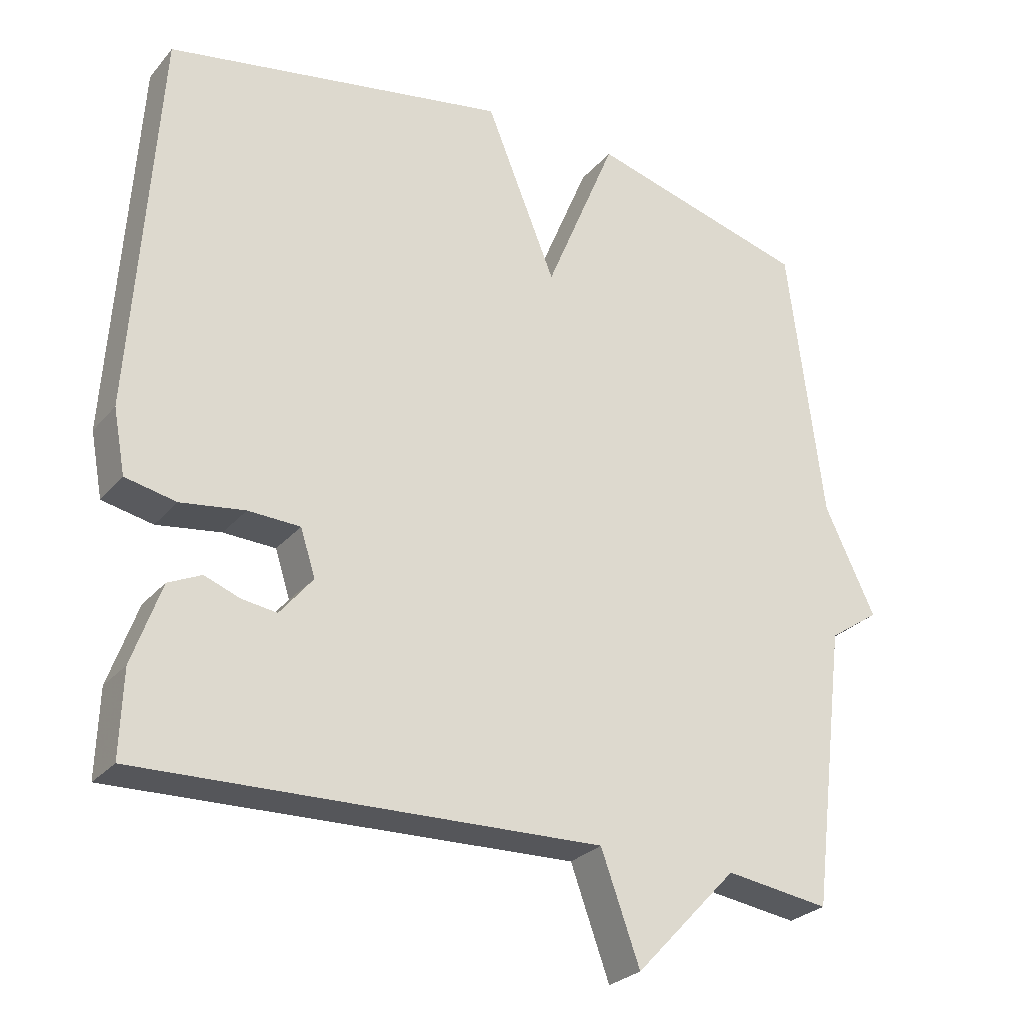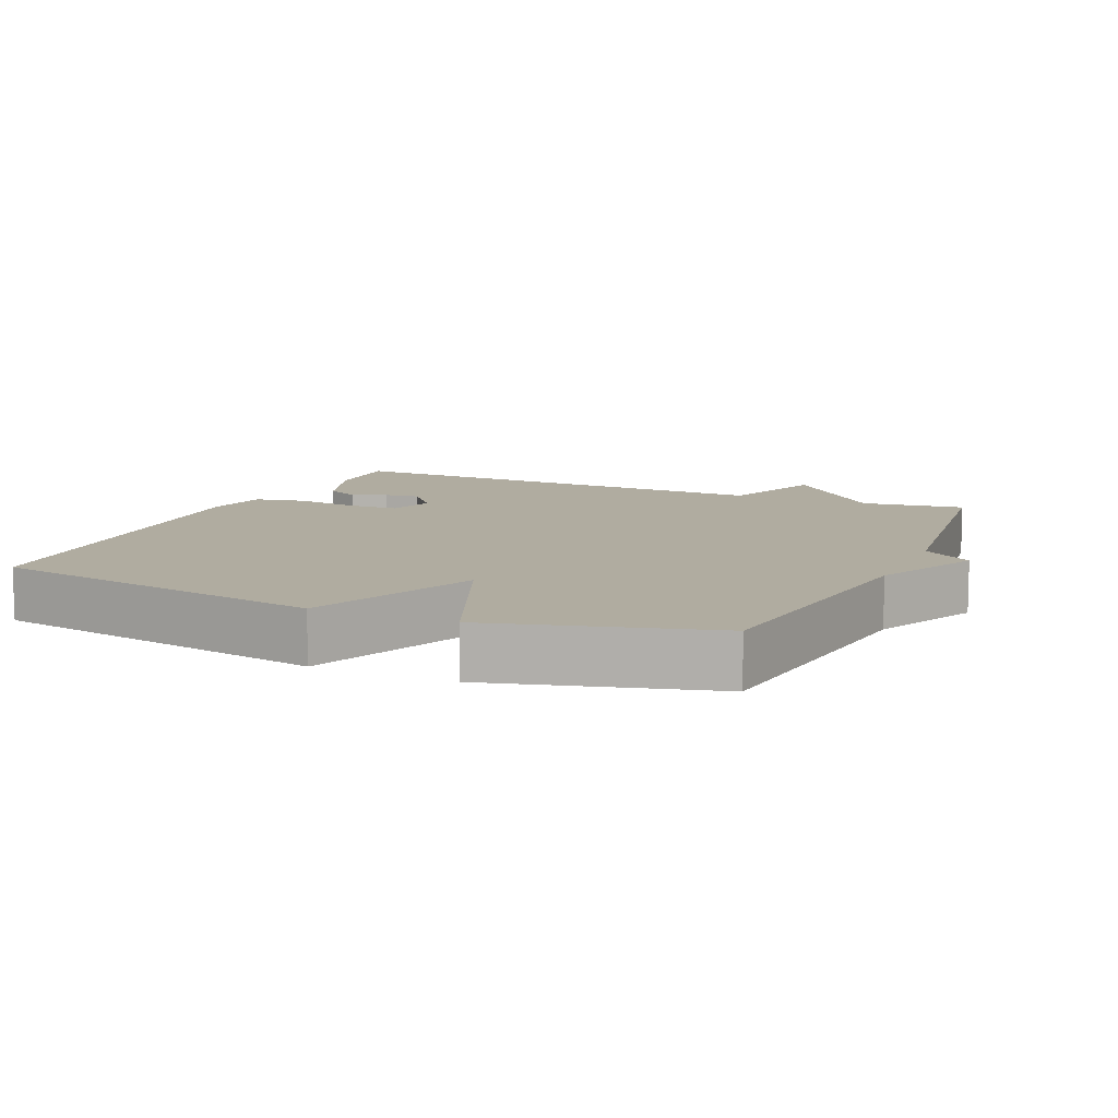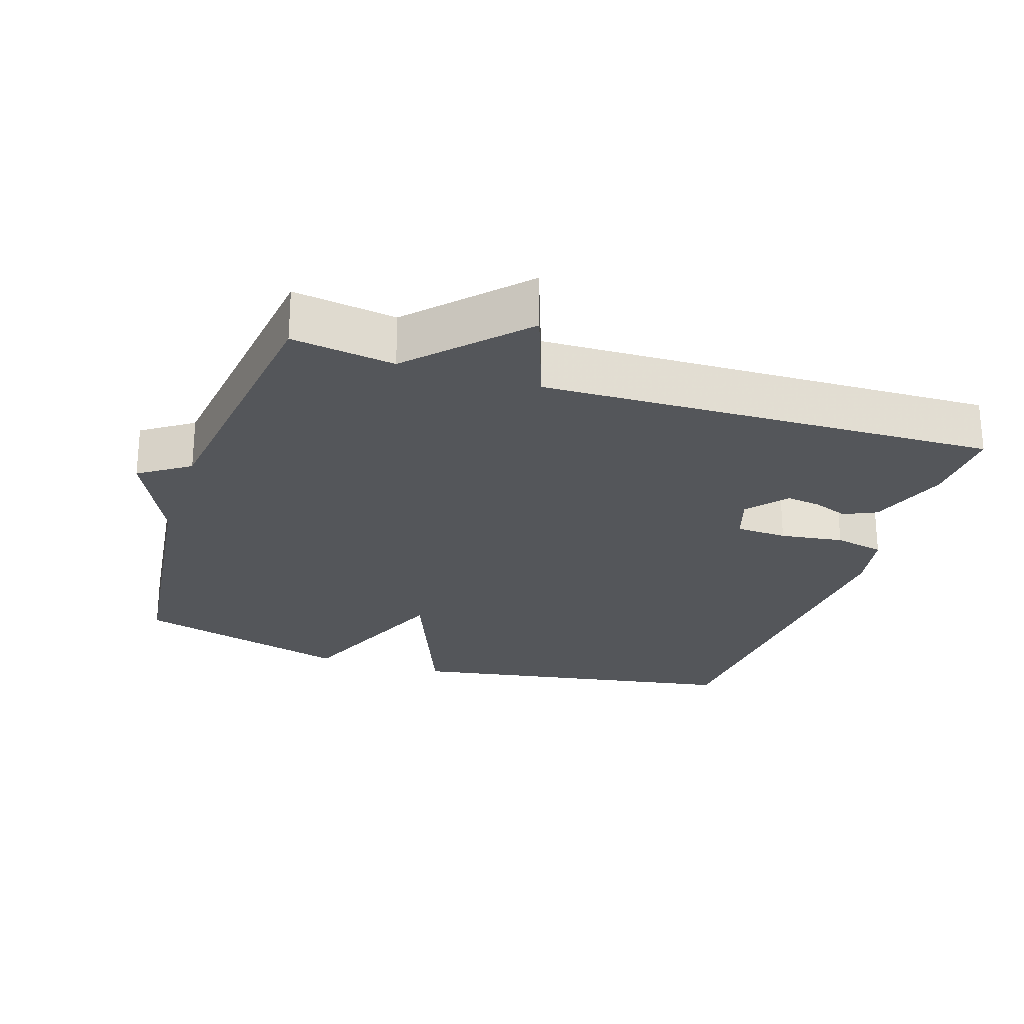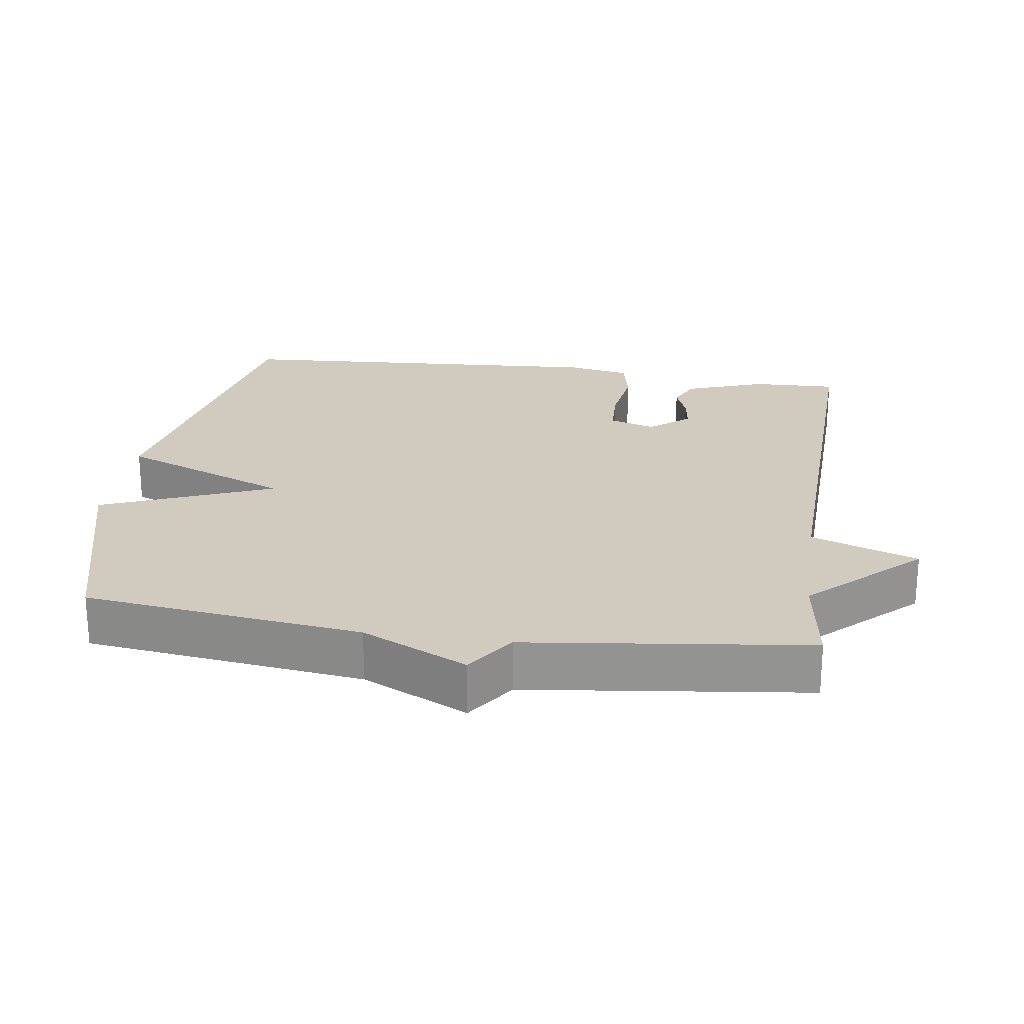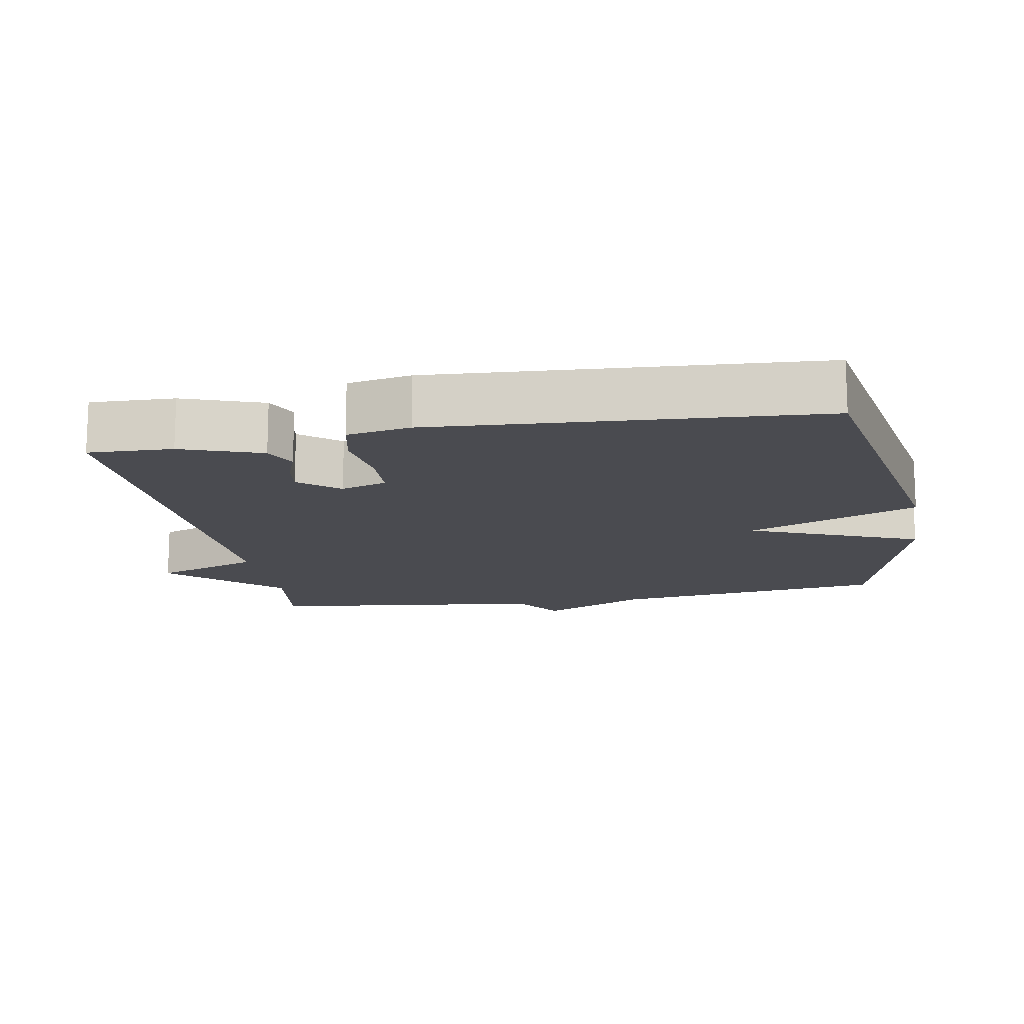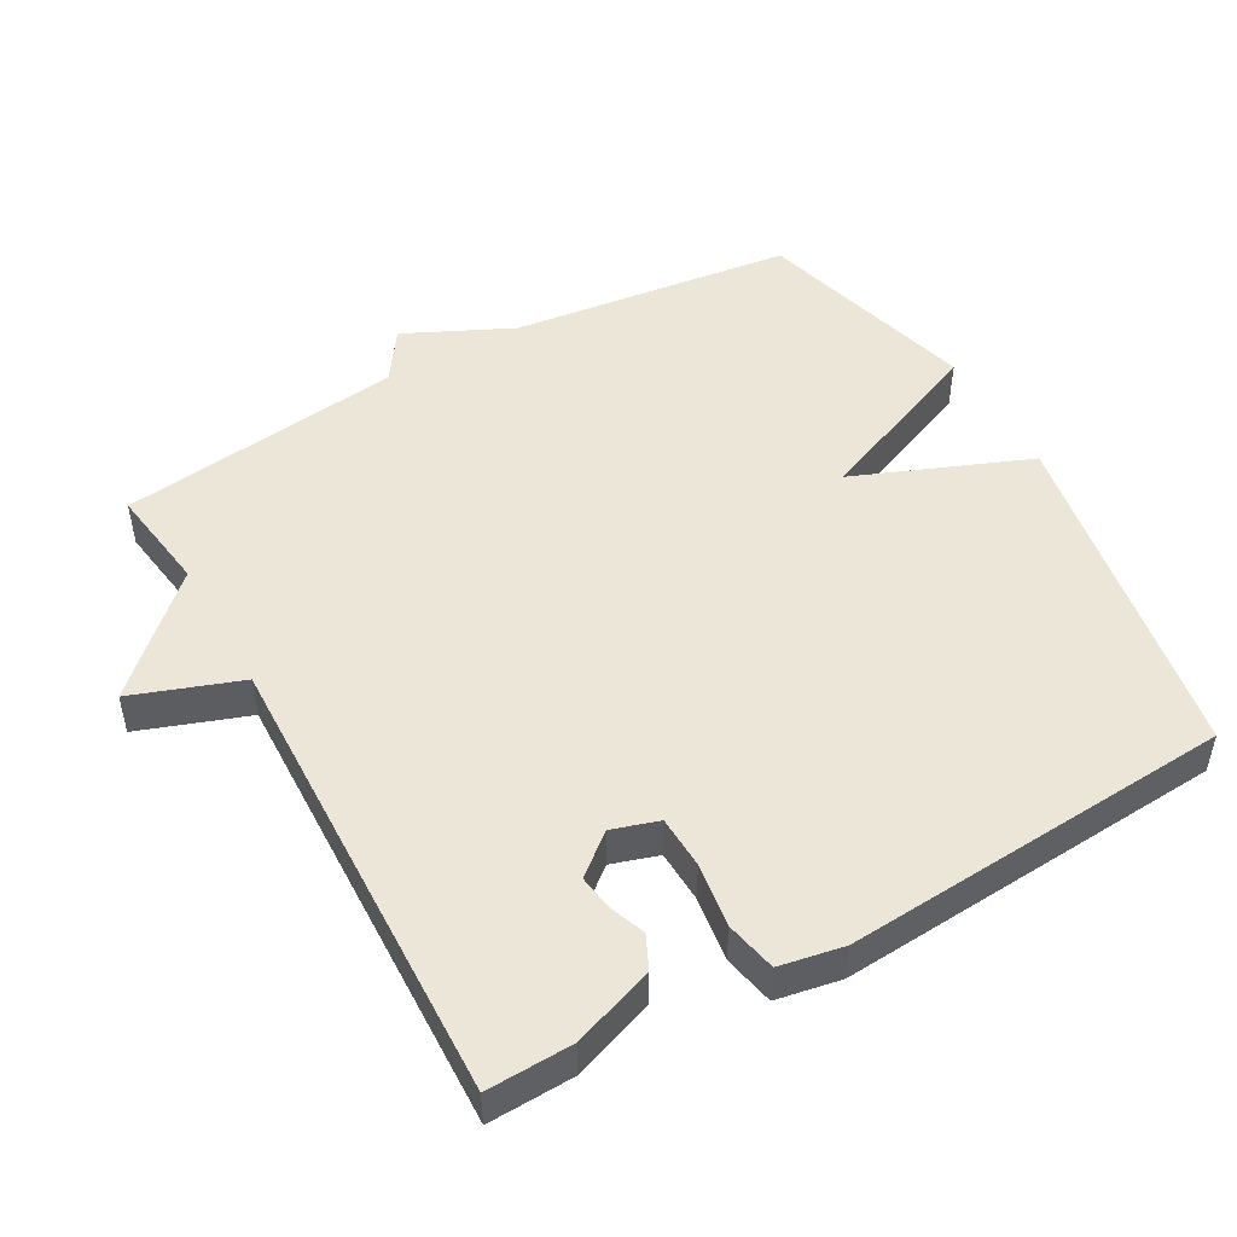
<metadata>
{"format":"obj","ext":"obj","renderer":"f3d","projection":"perspective","resolution":1024,"background":"white","views":[{"elev":-27.1,"azim":-31.2,"up":"+Z"},{"elev":10.0,"azim":23.8,"up":"+Y"},{"elev":-25.1,"azim":161.8,"up":"+Y"},{"elev":23.3,"azim":98.3,"up":"+Y"},{"elev":-14.5,"azim":-79.8,"up":"+Y"},{"elev":49.3,"azim":-119.4,"up":"+Y"}]}
</metadata>
<code>
v 0.5 0.07 0.5
v 0.55 0.07 0.102
v 0.622 0.07 -0.049
v 0.55 0.07 -0.098
v 0.5 0.07 -0.5
v 0.352 0.07 -0.479
v 0.207 0.07 -0.632
v 0.152 0.07 -0.479
v -0.5 0.07 -0.5
v -0.496 0.07 -0.379
v -0.455 0.07 -0.264
v -0.408 0.07 -0.242
v -0.358 0.07 -0.261
v -0.308 0.07 -0.268
v -0.261 0.07 -0.211
v -0.282 0.07 -0.145
v -0.356 0.07 -0.142
v -0.447 0.07 -0.155
v -0.519 0.07 -0.14
v -0.536 0.07 -0.049
v -0.5 0.07 0.5
v -0.013 0.07 0.586
v 0.086 0.07 0.341
v 0.187 0.07 0.586
v 0.5 0 0.5
v 0.55 0 0.102
v 0.622 0 -0.049
v 0.55 0 -0.098
v 0.5 0 -0.5
v 0.352 0 -0.479
v 0.207 0 -0.632
v 0.152 0 -0.479
v -0.5 0 -0.5
v -0.496 0 -0.379
v -0.455 0 -0.264
v -0.408 0 -0.242
v -0.358 0 -0.261
v -0.308 0 -0.268
v -0.261 0 -0.211
v -0.282 0 -0.145
v -0.356 0 -0.142
v -0.447 0 -0.155
v -0.519 0 -0.14
v -0.536 0 -0.049
v -0.5 0 0.5
v -0.013 0 0.586
v 0.086 0 0.341
v 0.187 0 0.586
f 23 24 1 2
f 21 22 23
f 20 21 23
f 19 20 23
f 18 19 23
f 17 18 23
f 2 3 4
f 23 2 4
f 17 23 4
f 16 17 4
f 4 5 6
f 16 4 6
f 15 16 6
f 14 15 6
f 13 14 6
f 11 12 13
f 10 11 13
f 9 10 13
f 8 9 13
f 8 13 6
f 6 7 8
f 26 25 48 47
f 47 46 45
f 47 45 44
f 47 44 43
f 47 43 42
f 47 42 41
f 28 27 26
f 28 26 47
f 28 47 41
f 28 41 40
f 30 29 28
f 30 28 40
f 30 40 39
f 30 39 38
f 30 38 37
f 37 36 35
f 37 35 34
f 37 34 33
f 37 33 32
f 30 37 32
f 32 31 30
f 1 25 26 2
f 2 26 27 3
f 3 27 28 4
f 4 28 29 5
f 5 29 30 6
f 6 30 31 7
f 7 31 32 8
f 8 32 33 9
f 9 33 34 10
f 10 34 35 11
f 11 35 36 12
f 12 36 37 13
f 13 37 38 14
f 14 38 39 15
f 15 39 40 16
f 16 40 41 17
f 17 41 42 18
f 18 42 43 19
f 19 43 44 20
f 20 44 45 21
f 21 45 46 22
f 22 46 47 23
f 23 47 48 24
f 24 48 25 1

</code>
